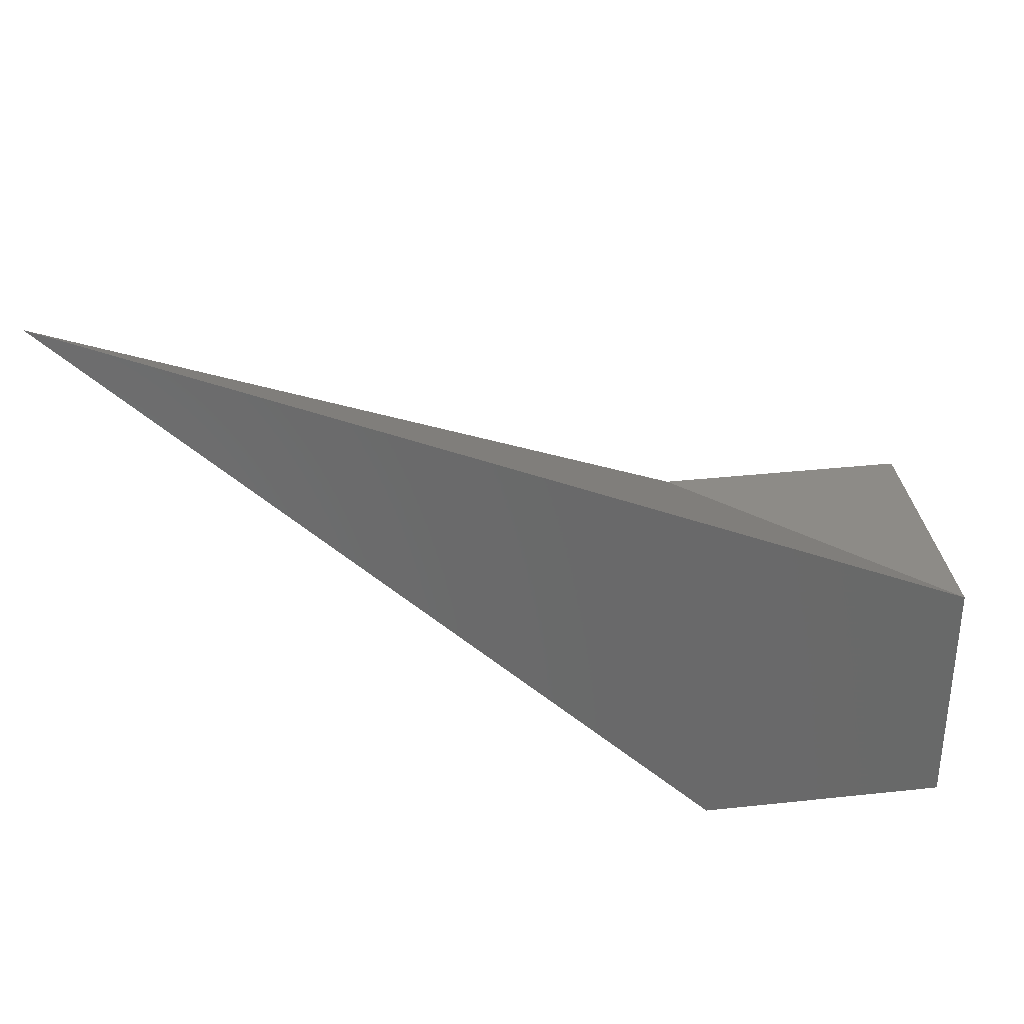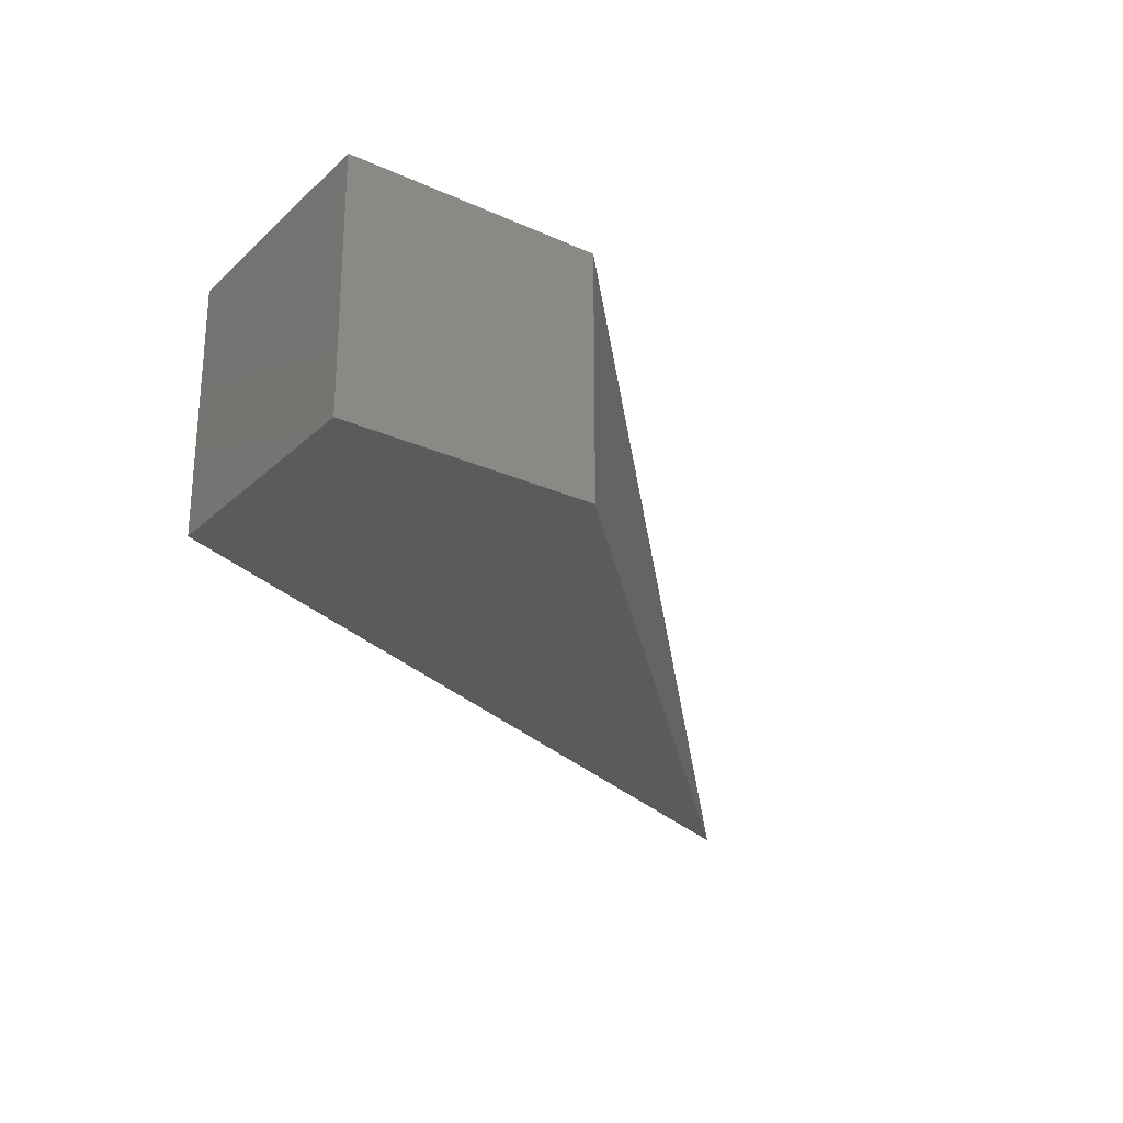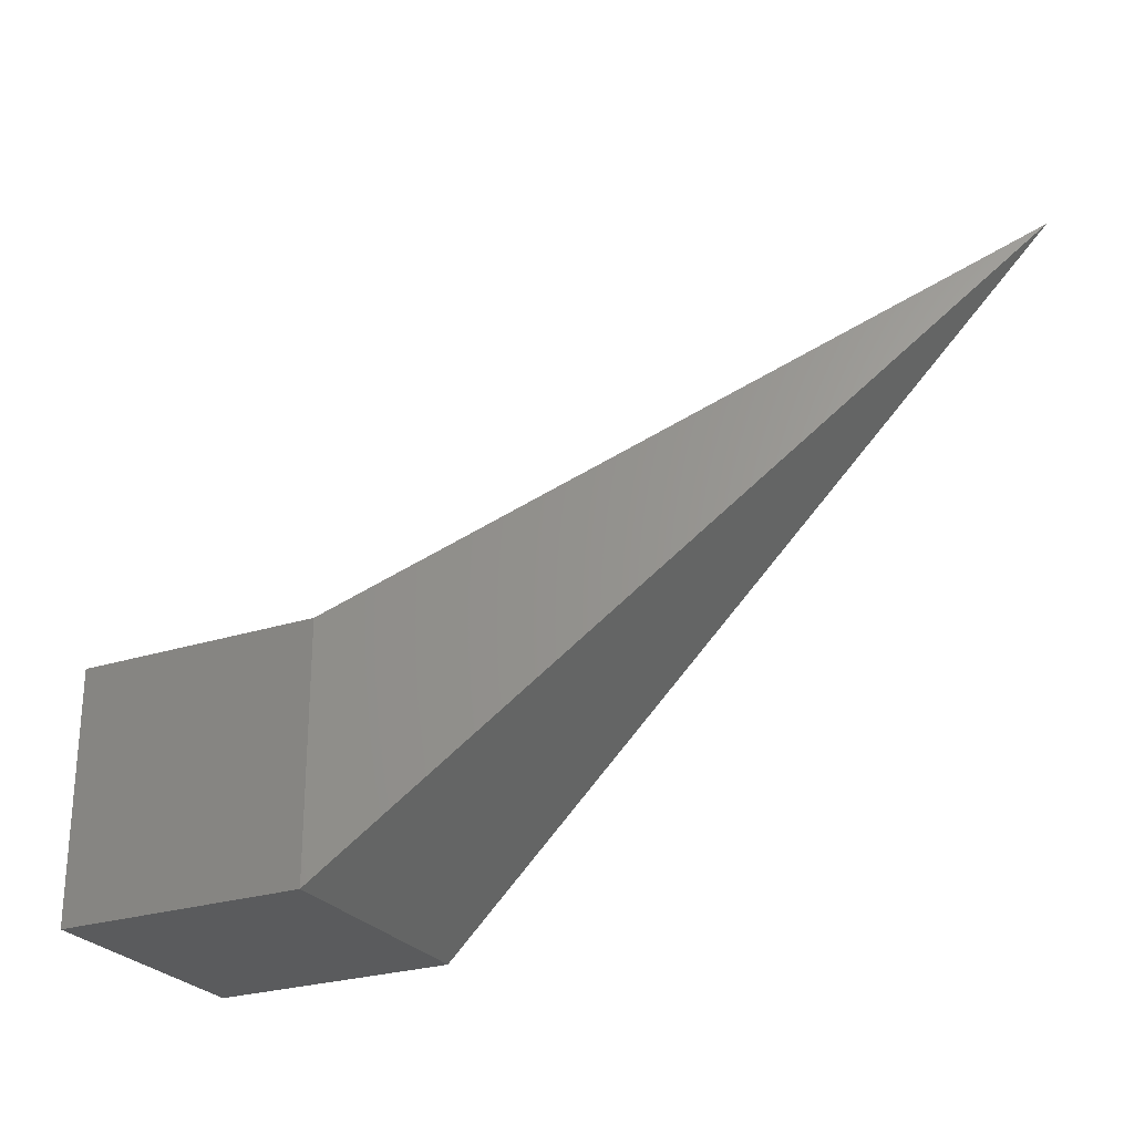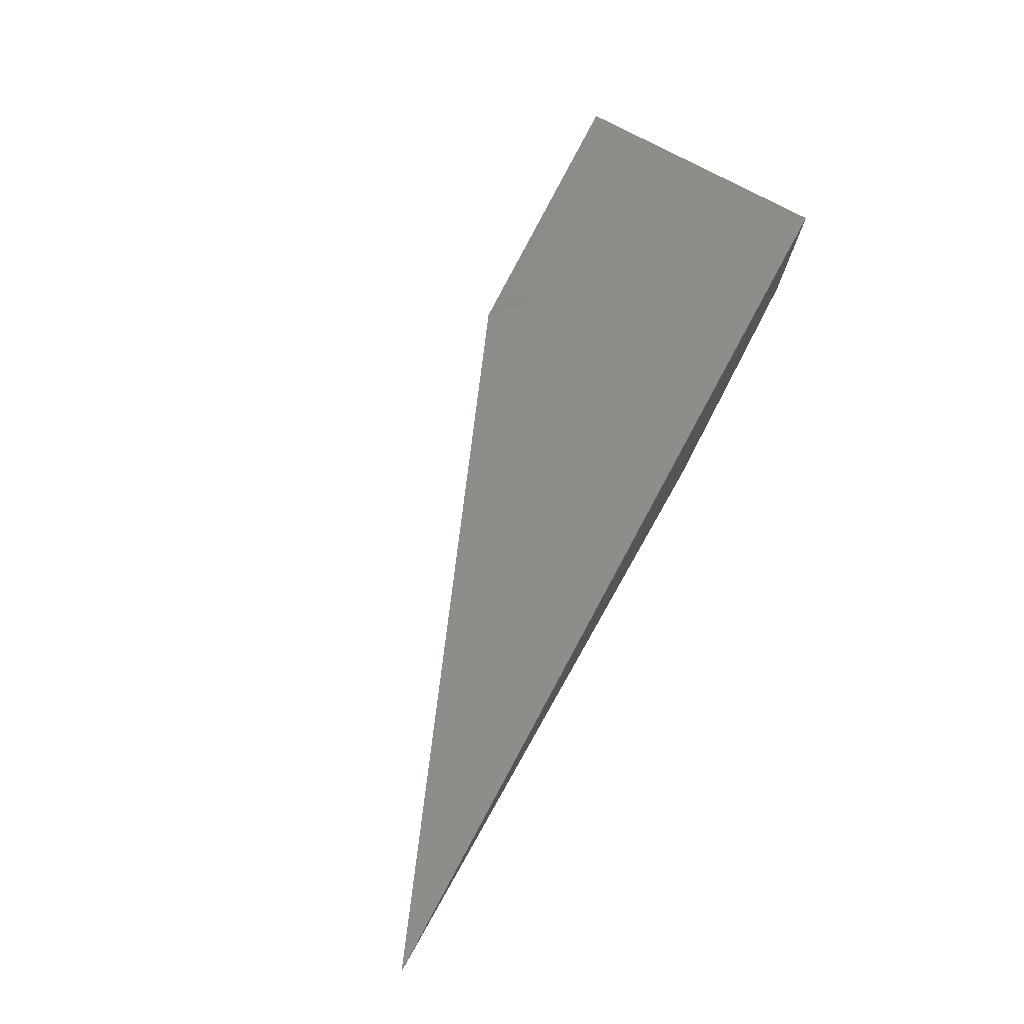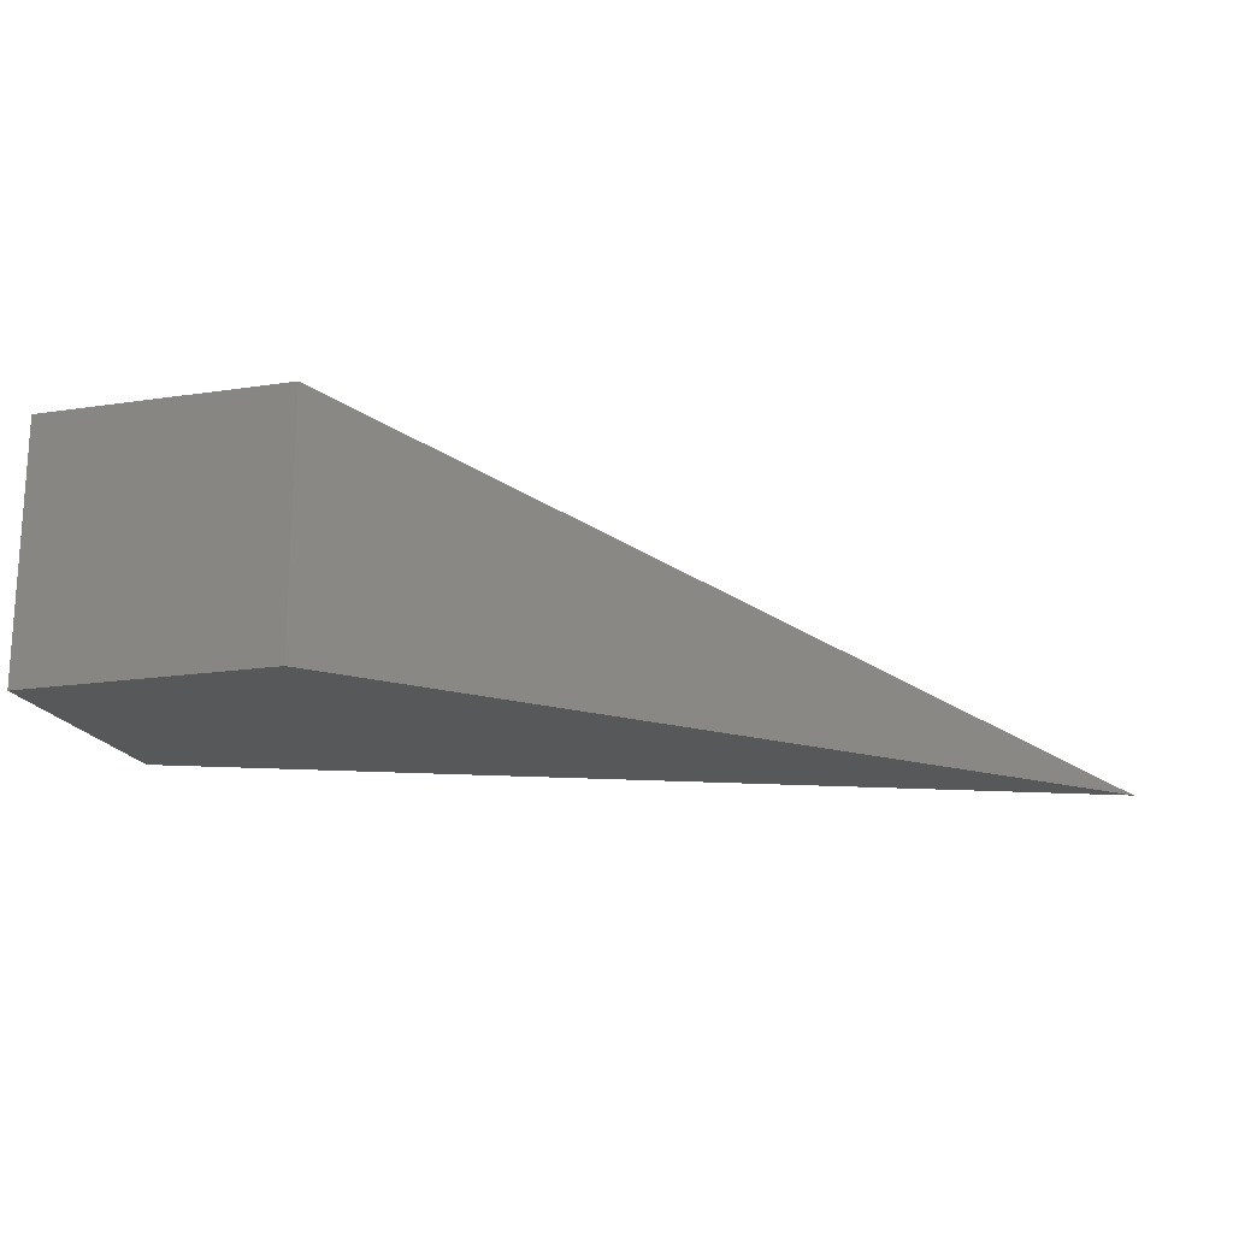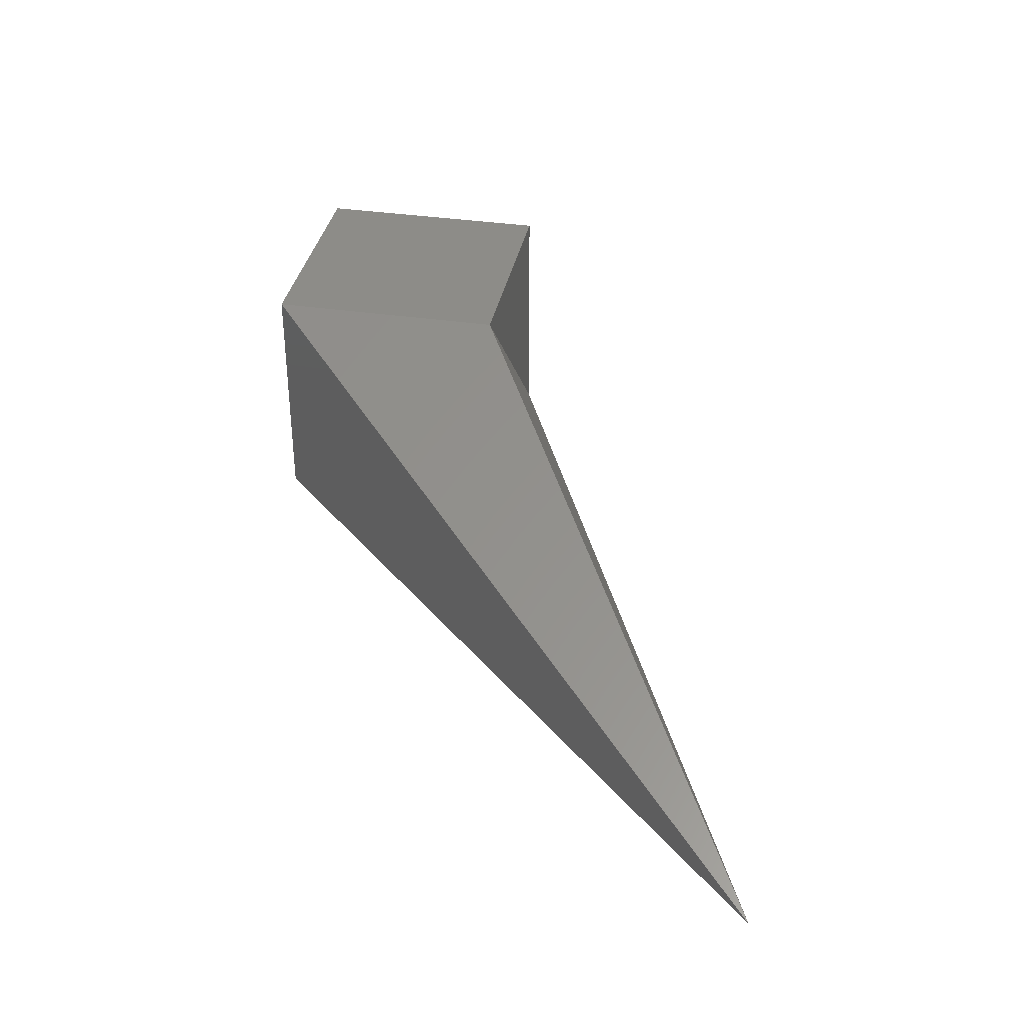
<metadata>
{"format":"stl","ext":"stl","renderer":"f3d","projection":"perspective","resolution":1024,"background":"white","views":[{"elev":34.0,"azim":-8.4,"up":"+Z"},{"elev":-26.1,"azim":144.6,"up":"+Y"},{"elev":-25.9,"azim":-152.9,"up":"+Z"},{"elev":78.7,"azim":-62.6,"up":"+Z"},{"elev":-18.5,"azim":-163.9,"up":"+Y"},{"elev":36.0,"azim":-79.0,"up":"+Y"}]}
</metadata>
<code>
# stl→obj: 8 verts, 12 faces
v 0 400 400
v 0 400 0
v -1000 0 1000
v 0 0 0
v 400 400 400
v 400 0 400
v 400 400 0
v 400 0 0
f 1 2 3
f 3 2 4
f 5 1 6
f 6 1 3
f 7 5 8
f 8 5 6
f 2 7 4
f 4 7 8
f 5 7 1
f 1 7 2
f 8 6 4
f 4 6 3

</code>
